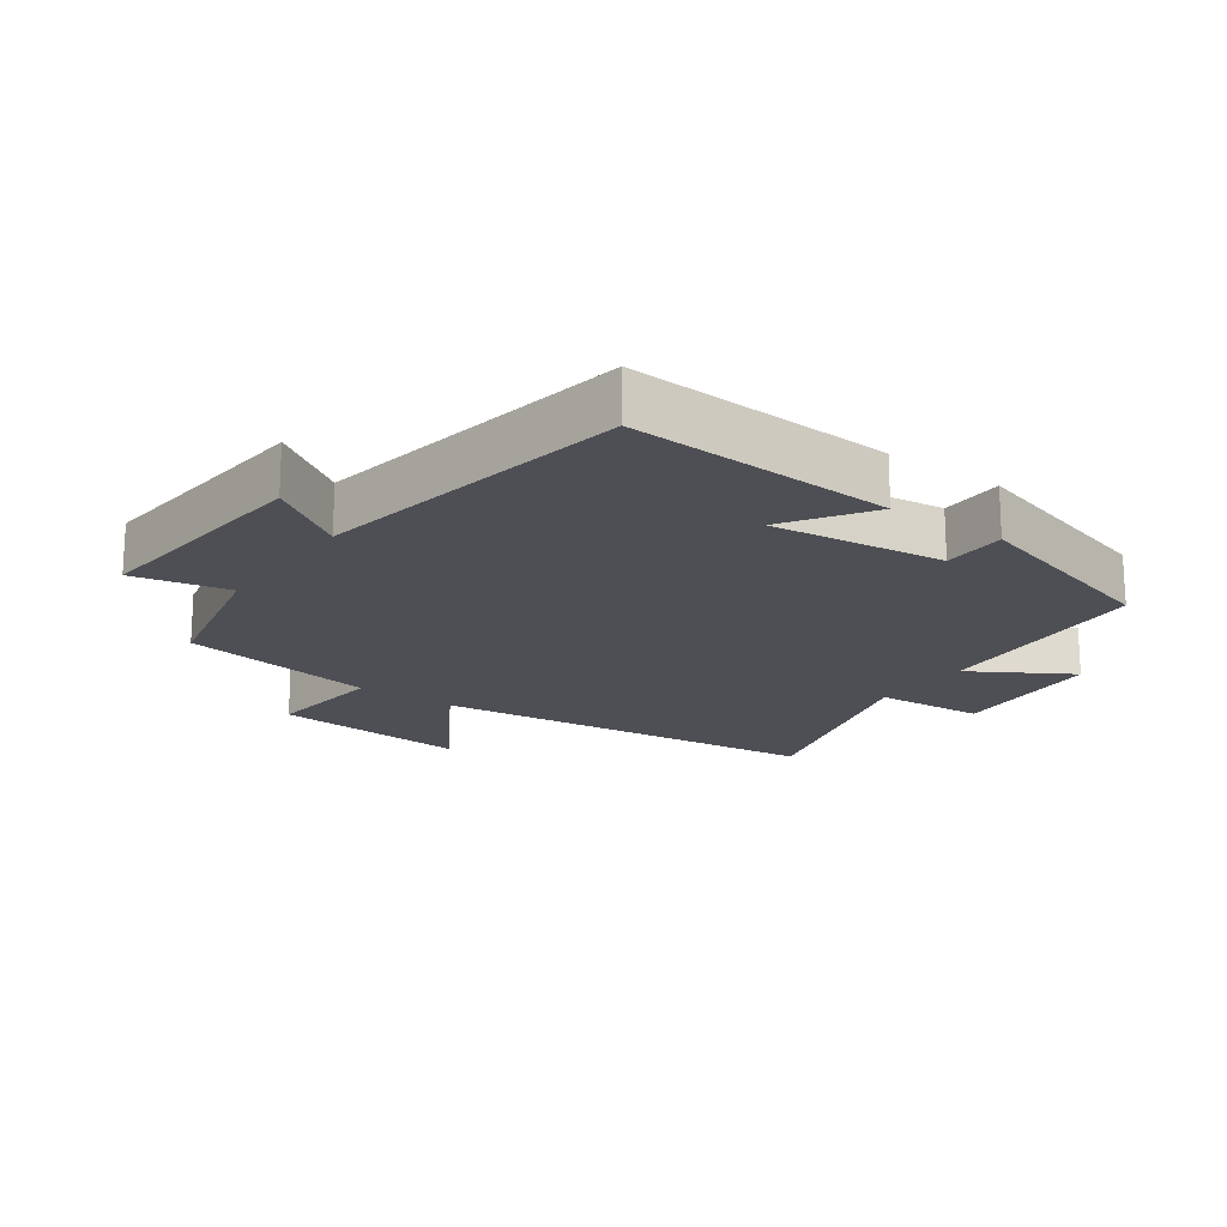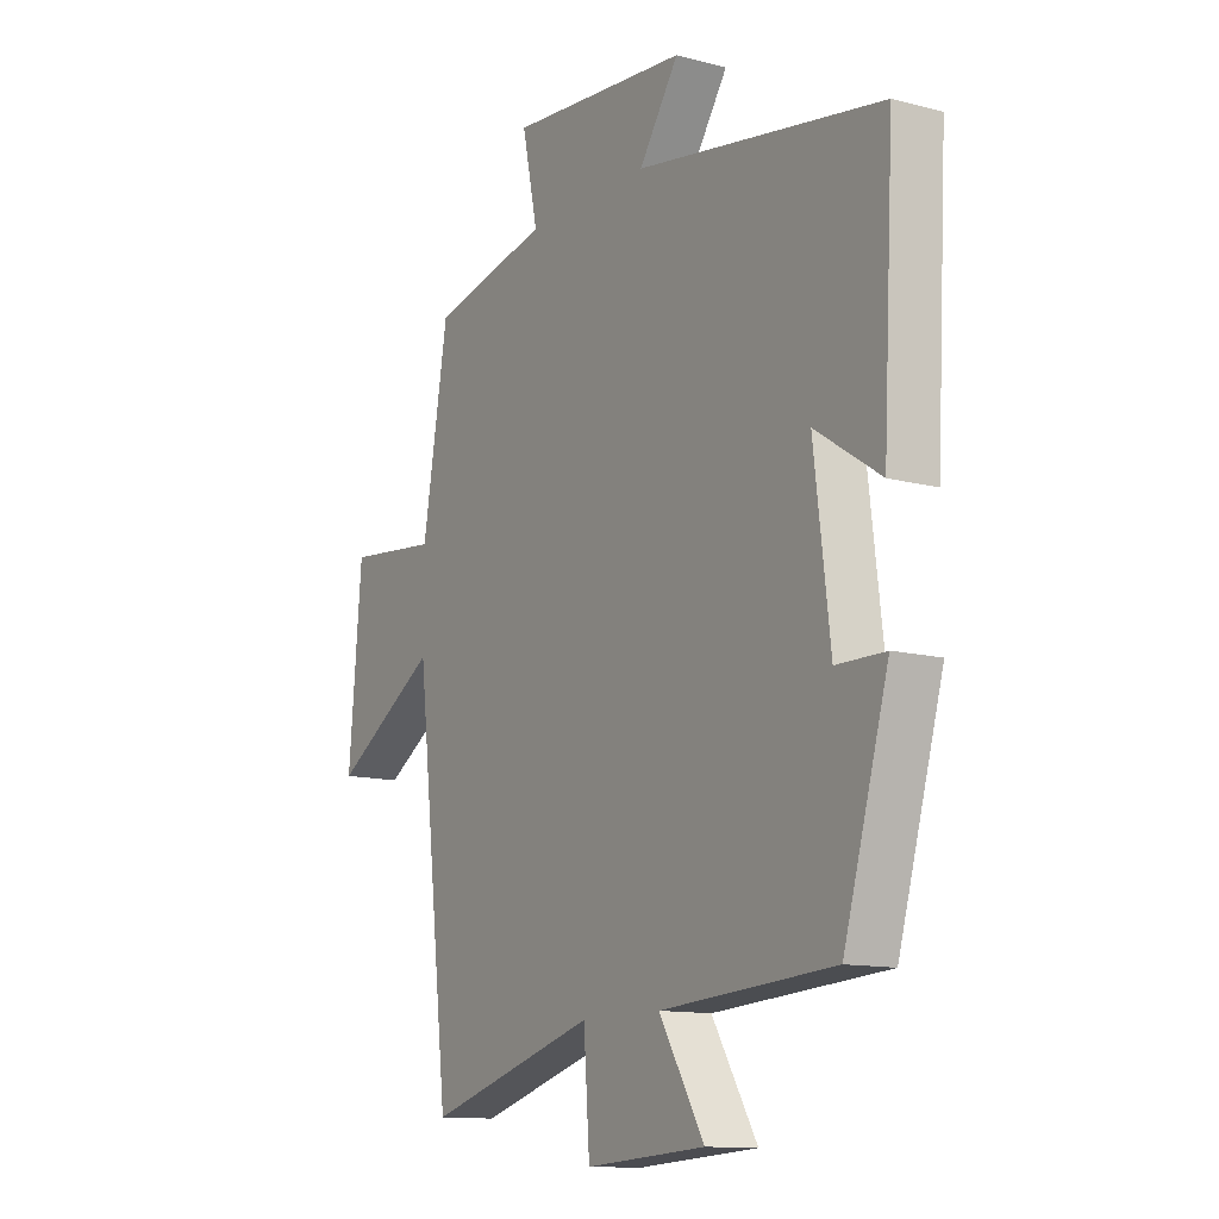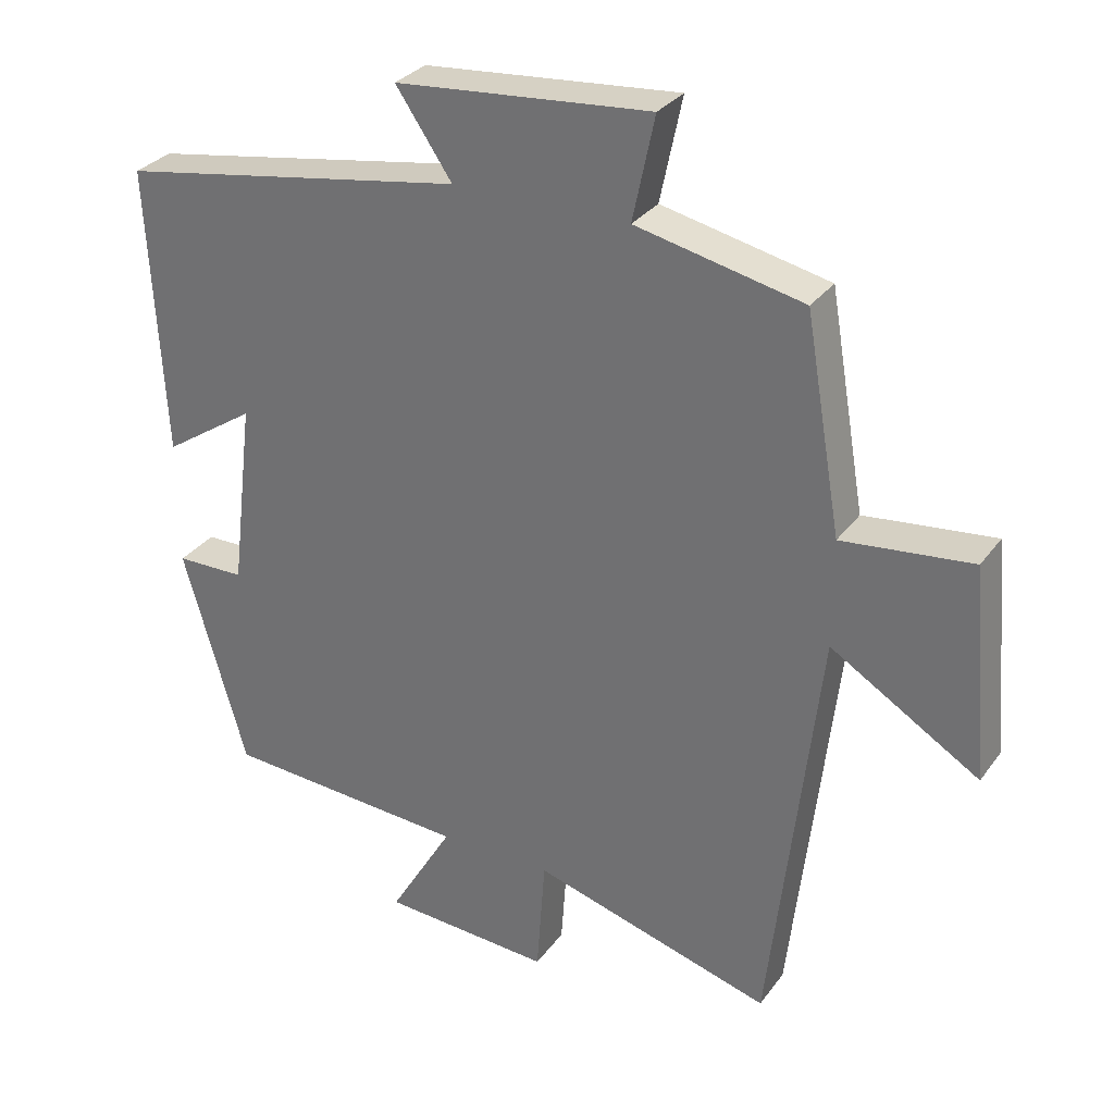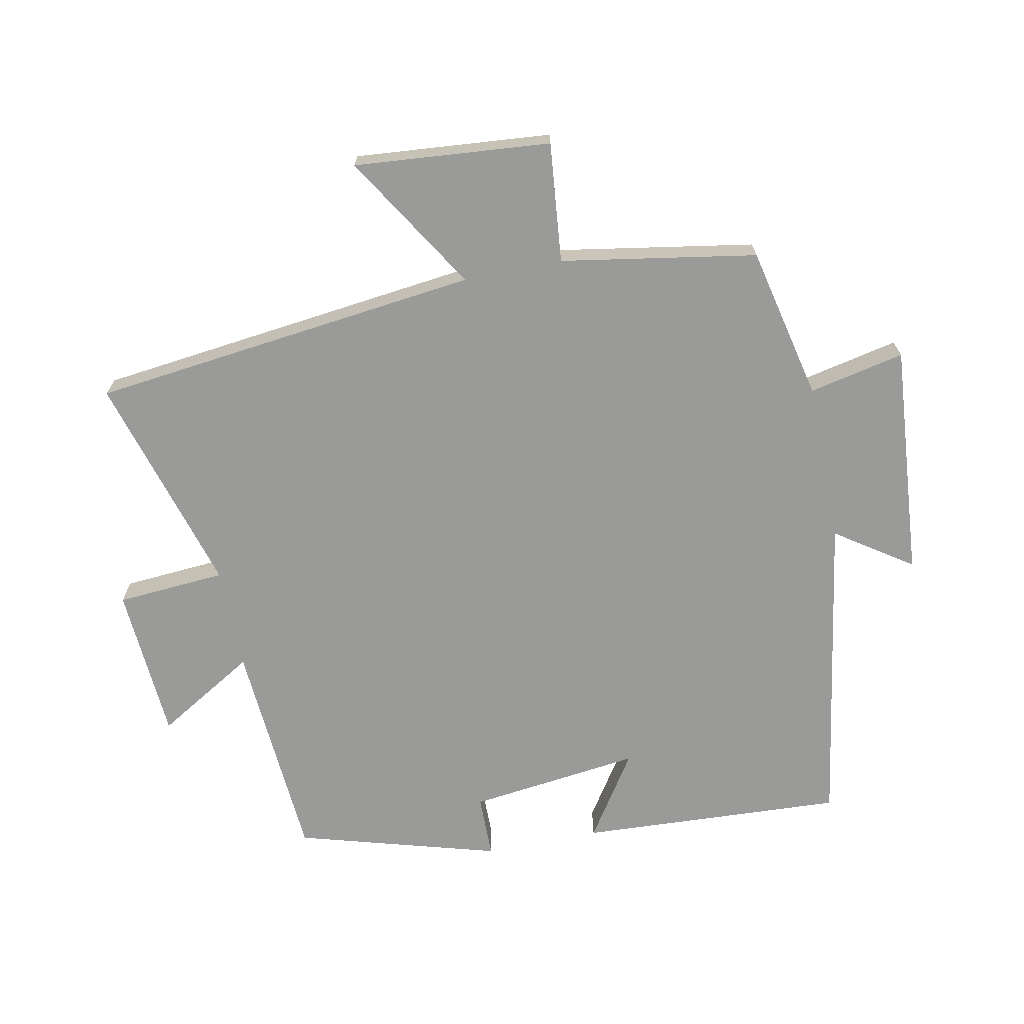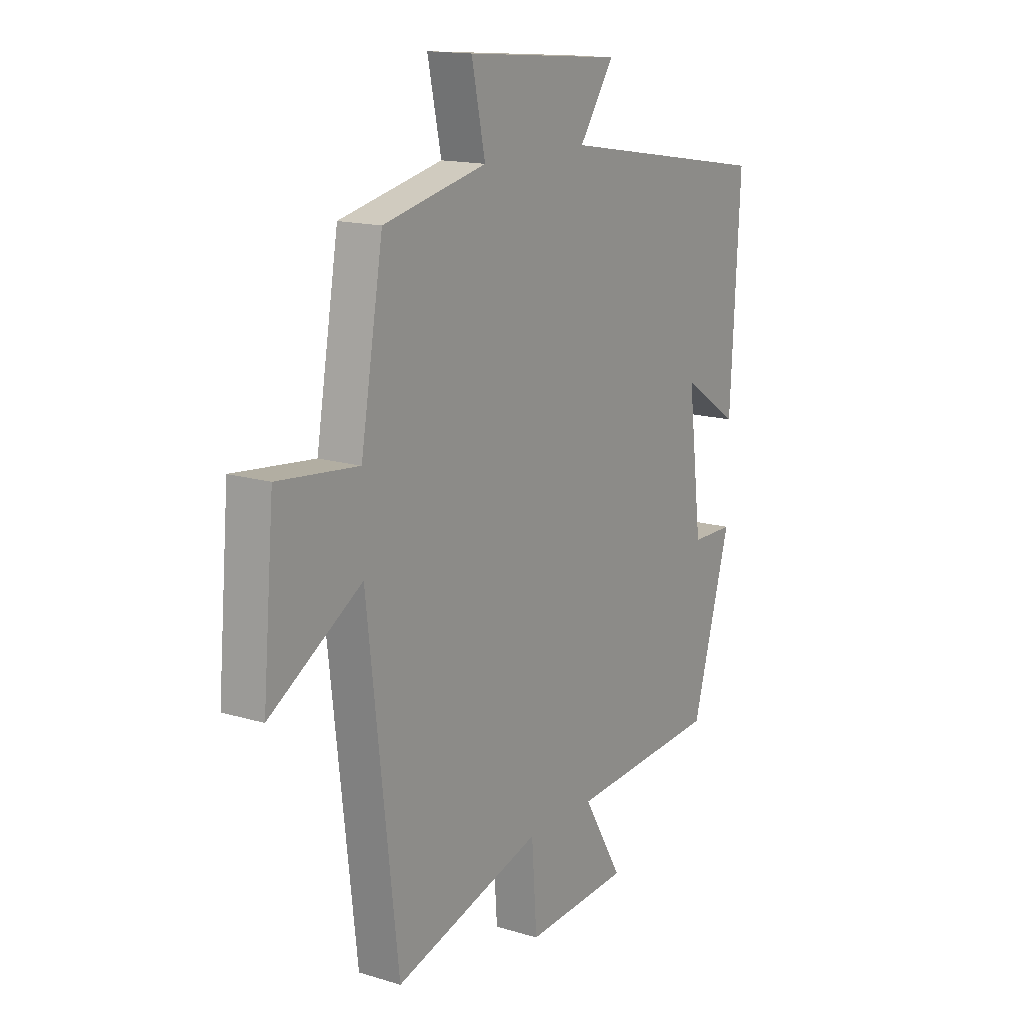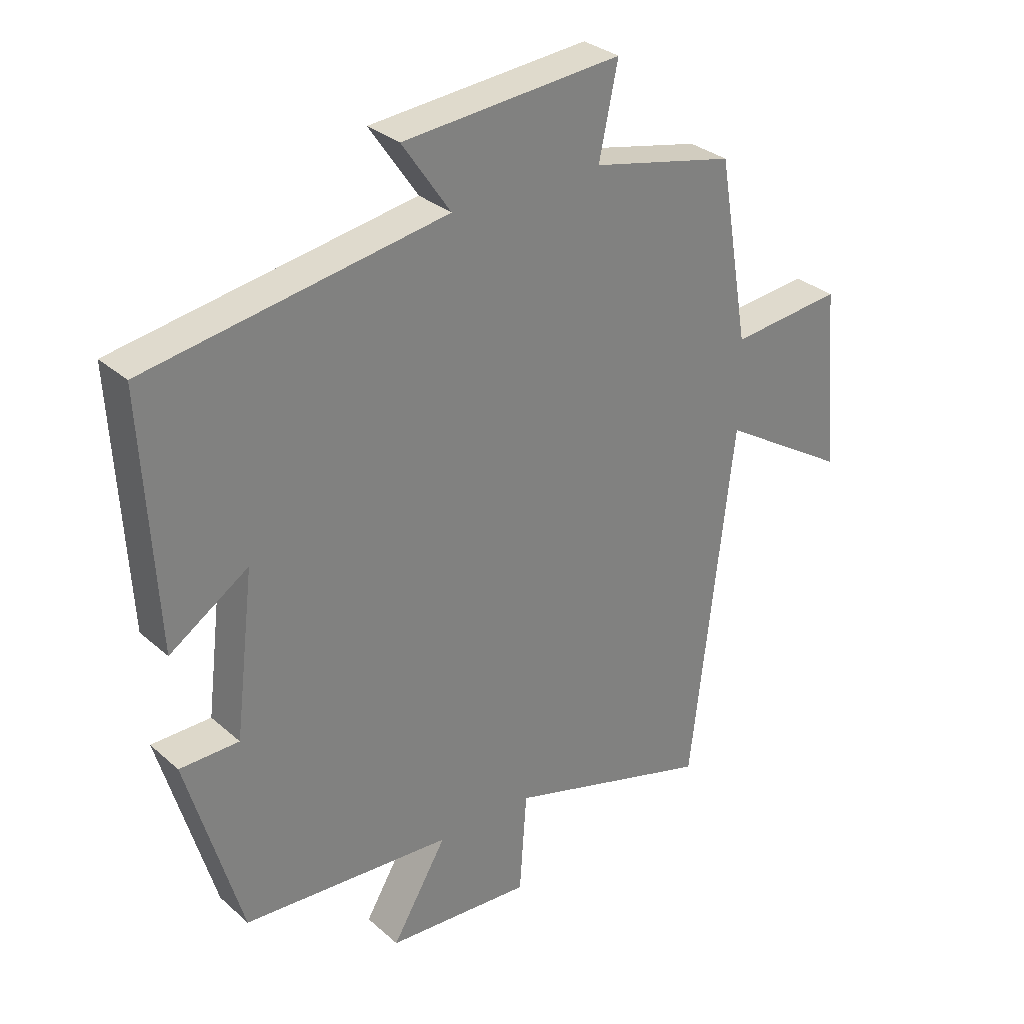
<metadata>
{"format":"obj","ext":"obj","renderer":"f3d","projection":"perspective","resolution":1024,"background":"white","views":[{"elev":-18.4,"azim":54.4,"up":"+Y"},{"elev":-12.3,"azim":58.2,"up":"+Z"},{"elev":30.5,"azim":-150.5,"up":"+Z"},{"elev":-69.2,"azim":-78.6,"up":"+Y"},{"elev":15.3,"azim":-57.3,"up":"+Z"},{"elev":30.8,"azim":141.1,"up":"+Z"}]}
</metadata>
<code>
v -0.449 0.07 0.448
v -0.214 0.07 0.5
v -0.245 0.07 0.646
v 0.113 0.07 0.616
v 0.034 0.07 0.5
v 0.522 0.07 0.419
v 0.5 0.07 0.013
v 0.371 0.07 0.098
v 0.403 0.07 -0.166
v 0.5 0.07 -0.167
v 0.411 0.07 -0.476
v 0.067 0.07 -0.5
v 0.157 0.07 -0.651
v -0.081 0.07 -0.667
v -0.093 0.07 -0.5
v -0.431 0.07 -0.599
v -0.5 0.07 -0.003
v -0.709 0.07 -0.132
v -0.683 0.07 0.168
v -0.5 0.07 0.149
v -0.449 0 0.448
v -0.214 0 0.5
v -0.245 0 0.646
v 0.113 0 0.616
v 0.034 0 0.5
v 0.522 0 0.419
v 0.5 0 0.013
v 0.371 0 0.098
v 0.403 0 -0.166
v 0.5 0 -0.167
v 0.411 0 -0.476
v 0.067 0 -0.5
v 0.157 0 -0.651
v -0.081 0 -0.667
v -0.093 0 -0.5
v -0.431 0 -0.599
v -0.5 0 -0.003
v -0.709 0 -0.132
v -0.683 0 0.168
v -0.5 0 0.149
f 17 18 19 20
f 20 1 2
f 17 20 2
f 16 17 2
f 15 16 2
f 12 13 14 15
f 11 12 15
f 10 11 15
f 9 10 15
f 8 9 15 2
f 7 8 2
f 6 7 2
f 5 6 2
f 2 3 4 5
f 40 39 38 37
f 22 21 40
f 22 40 37
f 22 37 36
f 22 36 35
f 35 34 33 32
f 35 32 31
f 35 31 30
f 35 30 29
f 22 35 29 28
f 22 28 27
f 22 27 26
f 22 26 25
f 25 24 23 22
f 1 21 22 2
f 2 22 23 3
f 3 23 24 4
f 4 24 25 5
f 5 25 26 6
f 6 26 27 7
f 7 27 28 8
f 8 28 29 9
f 9 29 30 10
f 10 30 31 11
f 11 31 32 12
f 12 32 33 13
f 13 33 34 14
f 14 34 35 15
f 15 35 36 16
f 16 36 37 17
f 17 37 38 18
f 18 38 39 19
f 19 39 40 20
f 20 40 21 1

</code>
